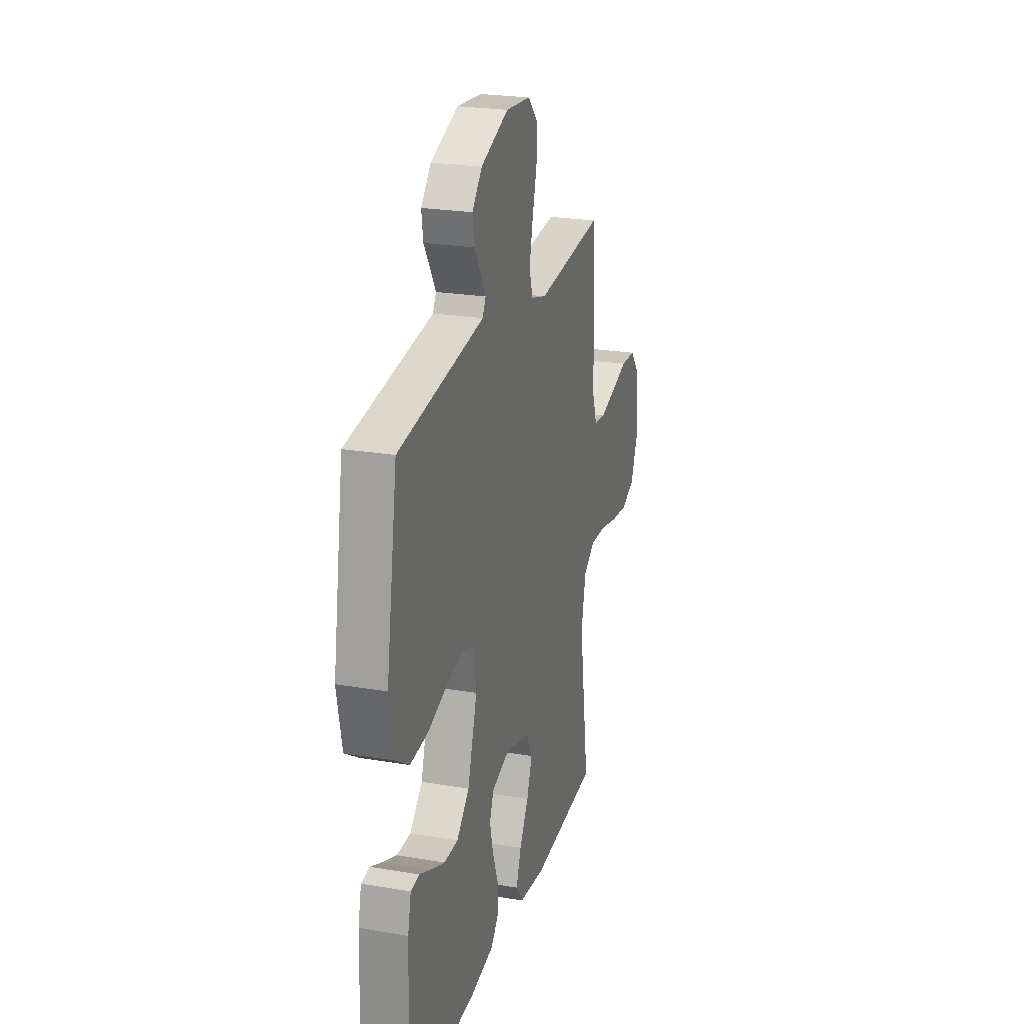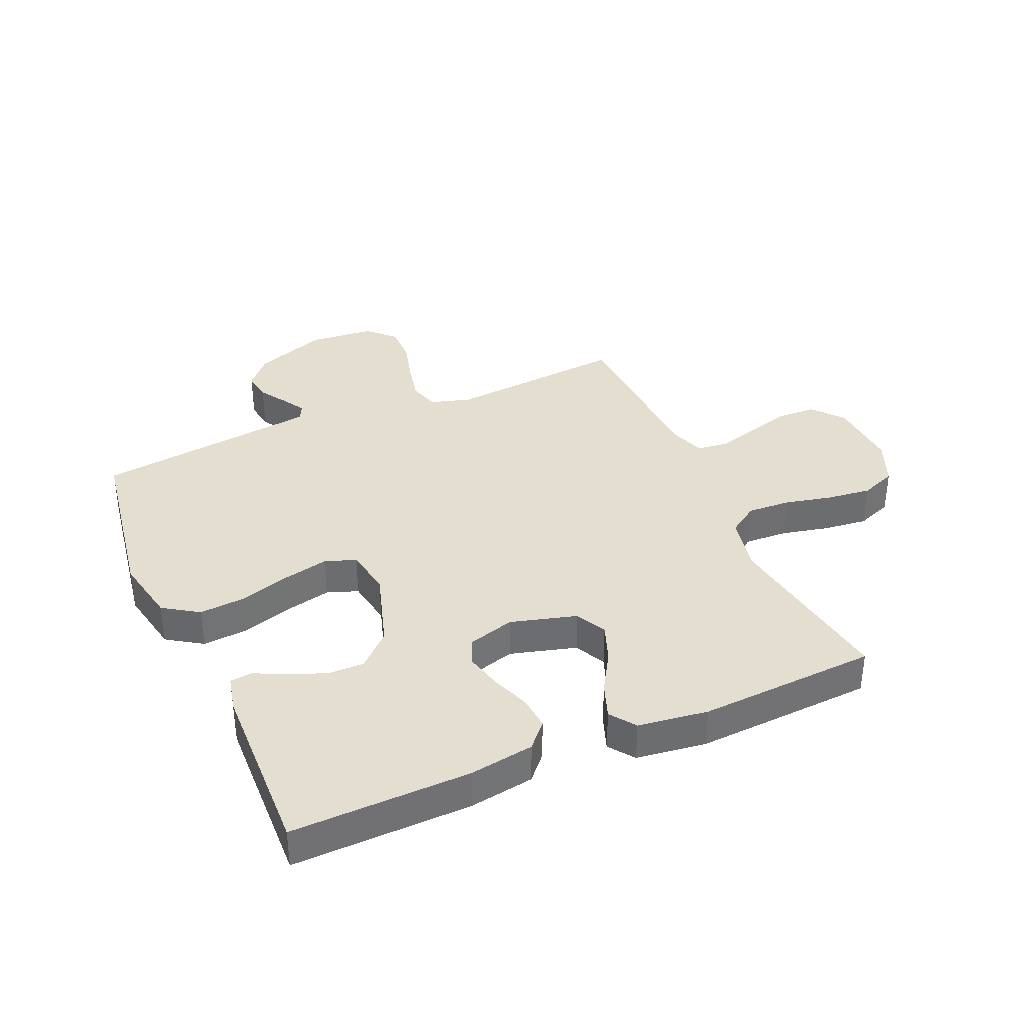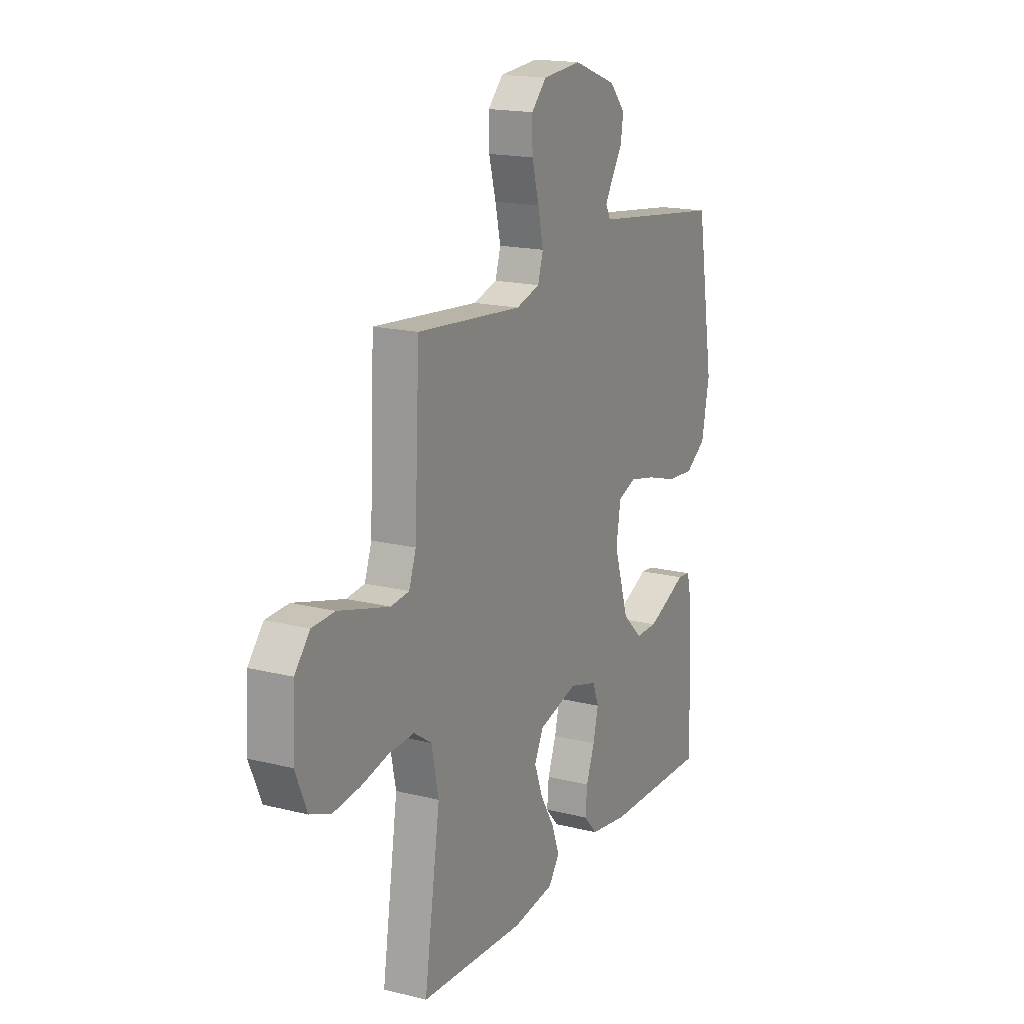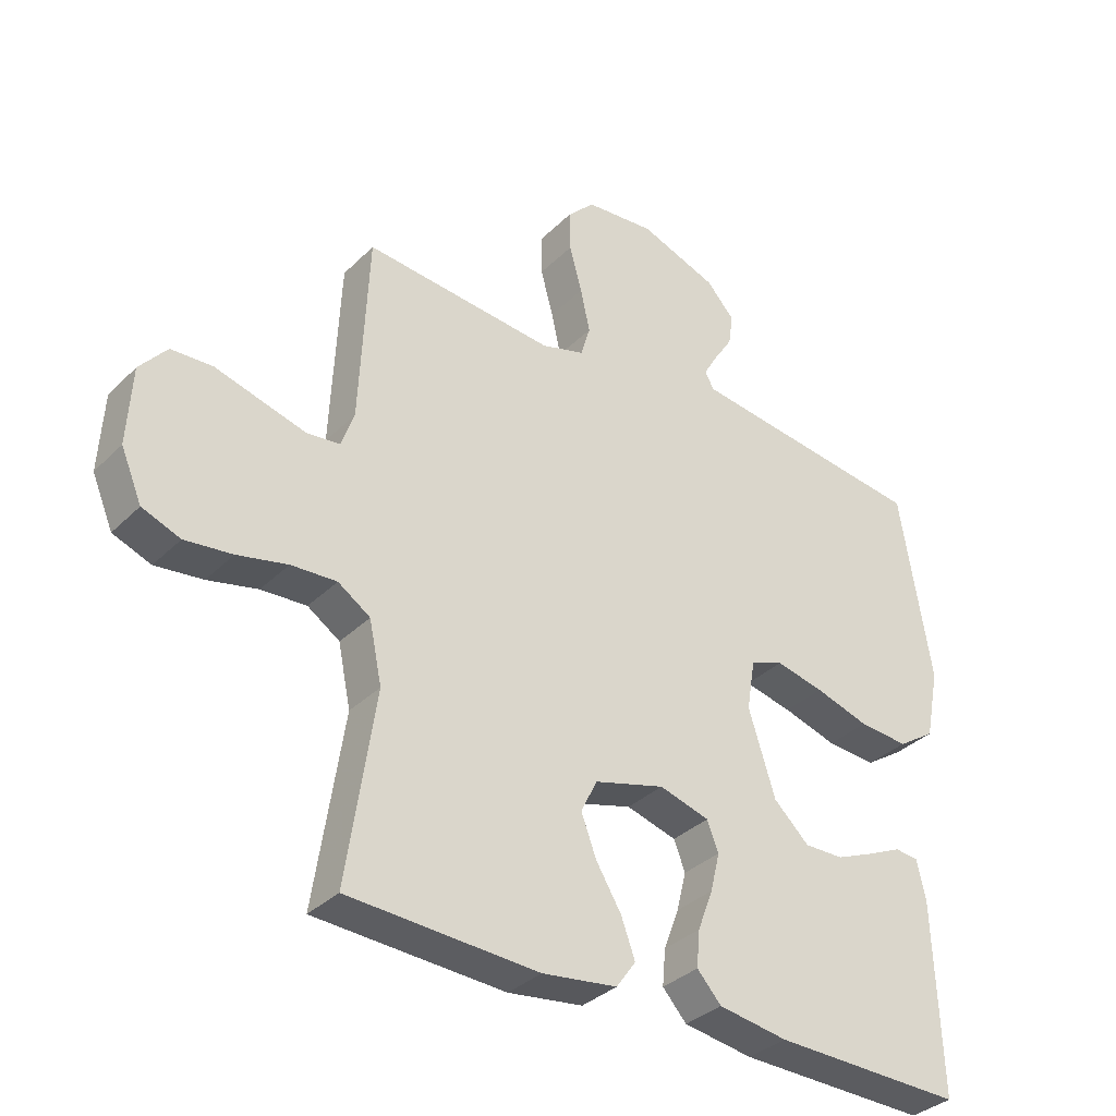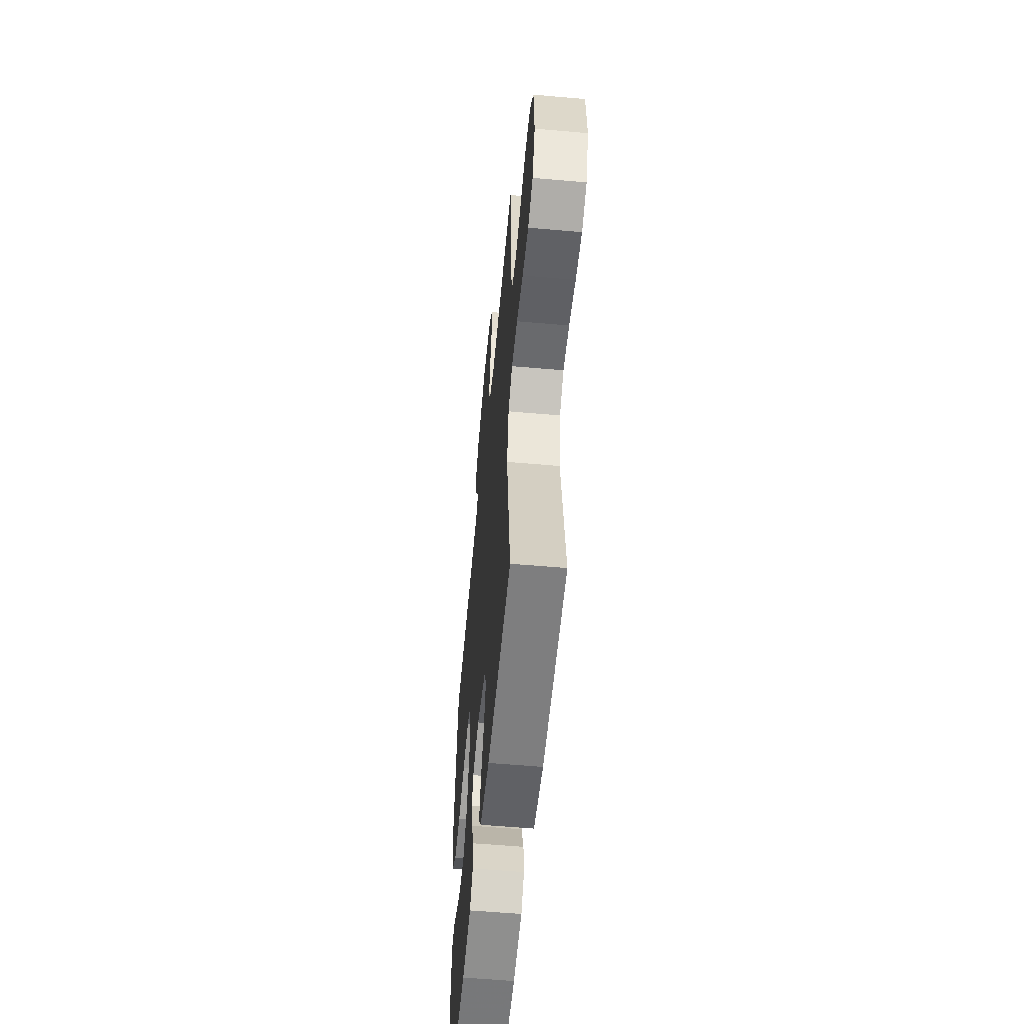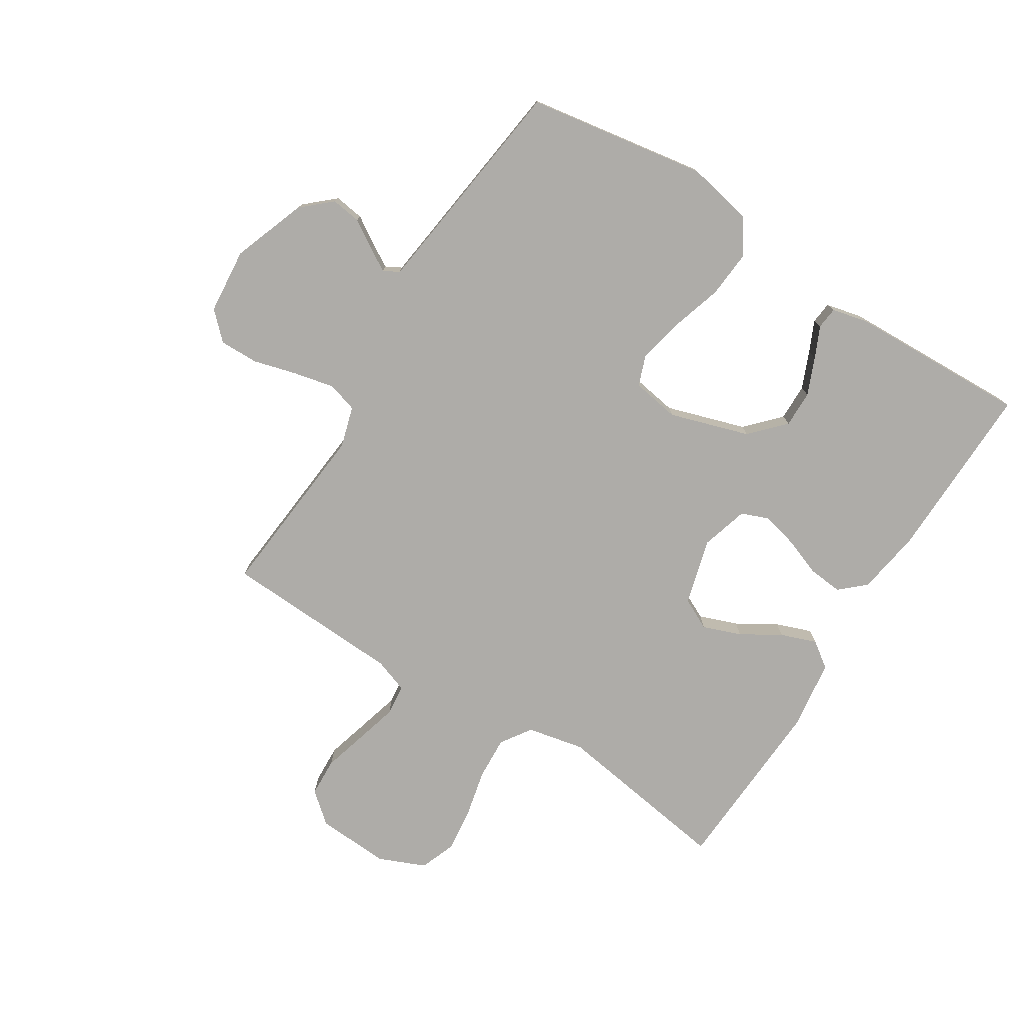
<metadata>
{"format":"obj","ext":"obj","renderer":"f3d","projection":"perspective","resolution":1024,"background":"white","views":[{"elev":23.9,"azim":105.7,"up":"+Z"},{"elev":36.4,"azim":156.3,"up":"+Y"},{"elev":17.4,"azim":-63.5,"up":"+Z"},{"elev":-34.4,"azim":-37.7,"up":"+Z"},{"elev":-56.3,"azim":-95.3,"up":"+Z"},{"elev":-76.8,"azim":57.8,"up":"+Y"}]}
</metadata>
<code>
v 0.5 0.07 -0.5
v 0.2 0.07 -0.494
v 0.091 0.07 -0.477
v 0.053 0.07 -0.435
v 0.058 0.07 -0.378
v 0.082 0.07 -0.314
v 0.097 0.07 -0.253
v 0.079 0.07 -0.207
v 0 0.07 -0.184
v -0.111 0.07 -0.215
v -0.137 0.07 -0.267
v -0.113 0.07 -0.331
v -0.073 0.07 -0.397
v -0.051 0.07 -0.457
v -0.082 0.07 -0.5
v -0.2 0.07 -0.516
v -0.5 0.07 -0.5
v -0.455 0.07 -0.2
v -0.475 0.07 -0.104
v -0.526 0.07 -0.07
v -0.598 0.07 -0.074
v -0.677 0.07 -0.092
v -0.752 0.07 -0.101
v -0.812 0.07 -0.078
v -0.845 0.07 0
v -0.838 0.07 0.123
v -0.795 0.07 0.174
v -0.73 0.07 0.177
v -0.655 0.07 0.156
v -0.586 0.07 0.137
v -0.534 0.07 0.143
v -0.514 0.07 0.2
v -0.5 0.07 0.5
v -0.2 0.07 0.473
v -0.132 0.07 0.493
v -0.117 0.07 0.543
v -0.132 0.07 0.611
v -0.152 0.07 0.684
v -0.153 0.07 0.749
v -0.11 0.07 0.793
v 0 0.07 0.803
v 0.123 0.07 0.758
v 0.167 0.07 0.709
v 0.16 0.07 0.659
v 0.13 0.07 0.612
v 0.108 0.07 0.574
v 0.122 0.07 0.548
v 0.2 0.07 0.538
v 0.5 0.07 0.5
v 0.549 0.07 0.2
v 0.527 0.07 0.089
v 0.468 0.07 0.05
v 0.39 0.07 0.056
v 0.305 0.07 0.082
v 0.229 0.07 0.099
v 0.177 0.07 0.08
v 0.164 0.07 0
v 0.206 0.07 -0.133
v 0.262 0.07 -0.186
v 0.324 0.07 -0.185
v 0.386 0.07 -0.159
v 0.438 0.07 -0.135
v 0.475 0.07 -0.139
v 0.489 0.07 -0.2
v 0.5 0 -0.5
v 0.2 0 -0.494
v 0.091 0 -0.477
v 0.053 0 -0.435
v 0.058 0 -0.378
v 0.082 0 -0.314
v 0.097 0 -0.253
v 0.079 0 -0.207
v 0 0 -0.184
v -0.111 0 -0.215
v -0.137 0 -0.267
v -0.113 0 -0.331
v -0.073 0 -0.397
v -0.051 0 -0.457
v -0.082 0 -0.5
v -0.2 0 -0.516
v -0.5 0 -0.5
v -0.455 0 -0.2
v -0.475 0 -0.104
v -0.526 0 -0.07
v -0.598 0 -0.074
v -0.677 0 -0.092
v -0.752 0 -0.101
v -0.812 0 -0.078
v -0.845 0 0
v -0.838 0 0.123
v -0.795 0 0.174
v -0.73 0 0.177
v -0.655 0 0.156
v -0.586 0 0.137
v -0.534 0 0.143
v -0.514 0 0.2
v -0.5 0 0.5
v -0.2 0 0.473
v -0.132 0 0.493
v -0.117 0 0.543
v -0.132 0 0.611
v -0.152 0 0.684
v -0.153 0 0.749
v -0.11 0 0.793
v 0 0 0.803
v 0.123 0 0.758
v 0.167 0 0.709
v 0.16 0 0.659
v 0.13 0 0.612
v 0.108 0 0.574
v 0.122 0 0.548
v 0.2 0 0.538
v 0.5 0 0.5
v 0.549 0 0.2
v 0.527 0 0.089
v 0.468 0 0.05
v 0.39 0 0.056
v 0.305 0 0.082
v 0.229 0 0.099
v 0.177 0 0.08
v 0.164 0 0
v 0.206 0 -0.133
v 0.262 0 -0.186
v 0.324 0 -0.185
v 0.386 0 -0.159
v 0.438 0 -0.135
v 0.475 0 -0.139
v 0.489 0 -0.2
f 61 62 63 64
f 60 61 64 1
f 59 60 1 2
f 58 59 2 3
f 57 58 3 4
f 51 52 53 54
f 51 54 55
f 48 49 50 51
f 47 48 51 55
f 46 47 55 56
f 42 43 44 45
f 42 45 46
f 41 42 46
f 37 38 39 40
f 36 37 40 41
f 35 36 41 46
f 32 33 34
f 31 32 34 35
f 26 27 28 29
f 26 29 30
f 25 26 30
f 24 25 30 31
f 21 22 23 24
f 20 21 24 31
f 15 16 17 18
f 15 18 19
f 12 13 14 15
f 11 12 15 19
f 10 11 19 20
f 4 5 6
f 4 6 7
f 57 4 7
f 56 57 7 8
f 46 56 8 9
f 20 31 35 46
f 9 10 20 46
f 128 127 126 125
f 65 128 125 124
f 66 65 124 123
f 67 66 123 122
f 68 67 122 121
f 118 117 116 115
f 119 118 115
f 115 114 113 112
f 119 115 112 111
f 120 119 111 110
f 109 108 107 106
f 110 109 106
f 110 106 105
f 104 103 102 101
f 105 104 101 100
f 110 105 100 99
f 98 97 96
f 99 98 96 95
f 93 92 91 90
f 94 93 90
f 94 90 89
f 95 94 89 88
f 88 87 86 85
f 95 88 85 84
f 82 81 80 79
f 83 82 79
f 79 78 77 76
f 83 79 76 75
f 84 83 75 74
f 70 69 68
f 71 70 68
f 71 68 121
f 72 71 121 120
f 73 72 120 110
f 110 99 95 84
f 110 84 74 73
f 1 65 66 2
f 2 66 67 3
f 3 67 68 4
f 4 68 69 5
f 5 69 70 6
f 6 70 71 7
f 7 71 72 8
f 8 72 73 9
f 9 73 74 10
f 10 74 75 11
f 11 75 76 12
f 12 76 77 13
f 13 77 78 14
f 14 78 79 15
f 15 79 80 16
f 16 80 81 17
f 17 81 82 18
f 18 82 83 19
f 19 83 84 20
f 20 84 85 21
f 21 85 86 22
f 22 86 87 23
f 23 87 88 24
f 24 88 89 25
f 25 89 90 26
f 26 90 91 27
f 27 91 92 28
f 28 92 93 29
f 29 93 94 30
f 30 94 95 31
f 31 95 96 32
f 32 96 97 33
f 33 97 98 34
f 34 98 99 35
f 35 99 100 36
f 36 100 101 37
f 37 101 102 38
f 38 102 103 39
f 39 103 104 40
f 40 104 105 41
f 41 105 106 42
f 42 106 107 43
f 43 107 108 44
f 44 108 109 45
f 45 109 110 46
f 46 110 111 47
f 47 111 112 48
f 48 112 113 49
f 49 113 114 50
f 50 114 115 51
f 51 115 116 52
f 52 116 117 53
f 53 117 118 54
f 54 118 119 55
f 55 119 120 56
f 56 120 121 57
f 57 121 122 58
f 58 122 123 59
f 59 123 124 60
f 60 124 125 61
f 61 125 126 62
f 62 126 127 63
f 63 127 128 64
f 64 128 65 1

</code>
